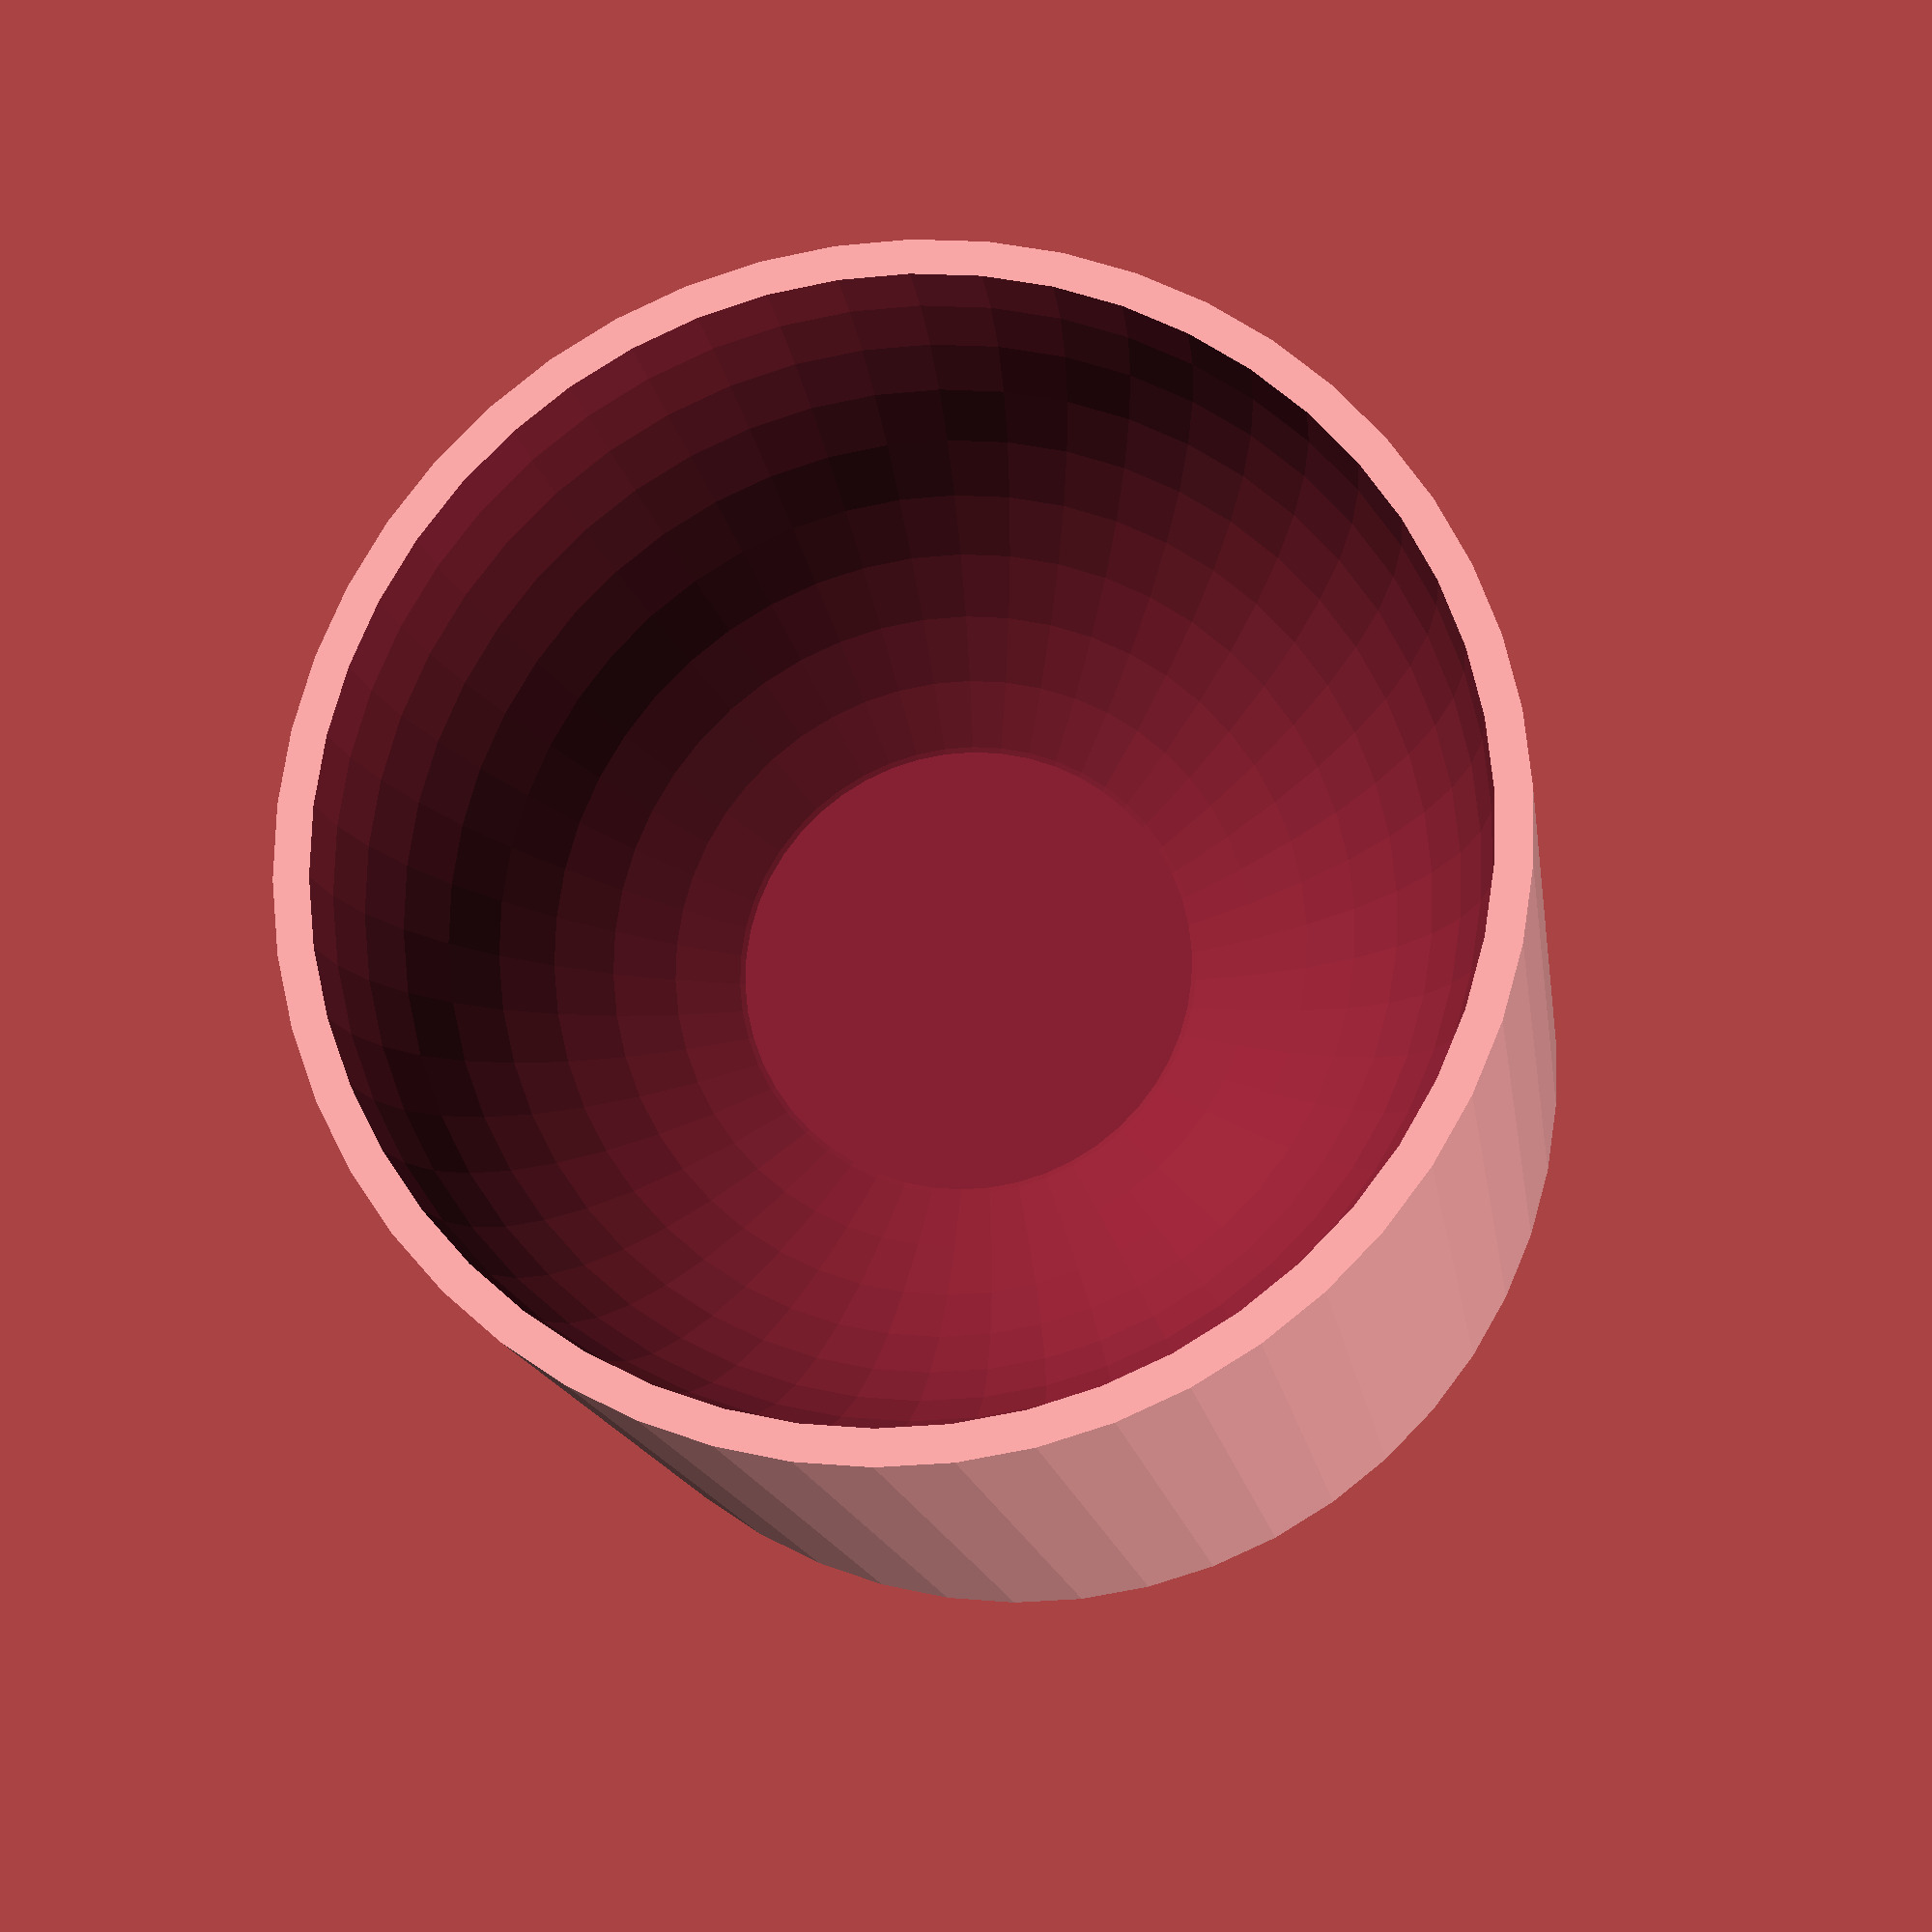
<openscad>


// Ball Mount
BallSize = 7.0;
BallFudge = .1;
Mdiameter = 4.1;
Mheight = 2;
Tball = BallSize + BallFudge;
Cheight = Tball*1.5+Mheight;
Zball = Cheight; // - (Tball / 2);
Mzheight = - (2*Mheight)+Tball;

difference(){
	cylinder(r=(Tball/2)+4, h=Cheight,$fn = 50);
    
    translate([0,0,Zball]) sphere(Tball,$fn=50);
    translate([0,0,Mzheight]) cylinder(r=Mdiameter, h=Mzheight,$fn = 50);
    }
</openscad>
<views>
elev=14.5 azim=228.3 roll=7.9 proj=p view=solid
</views>
